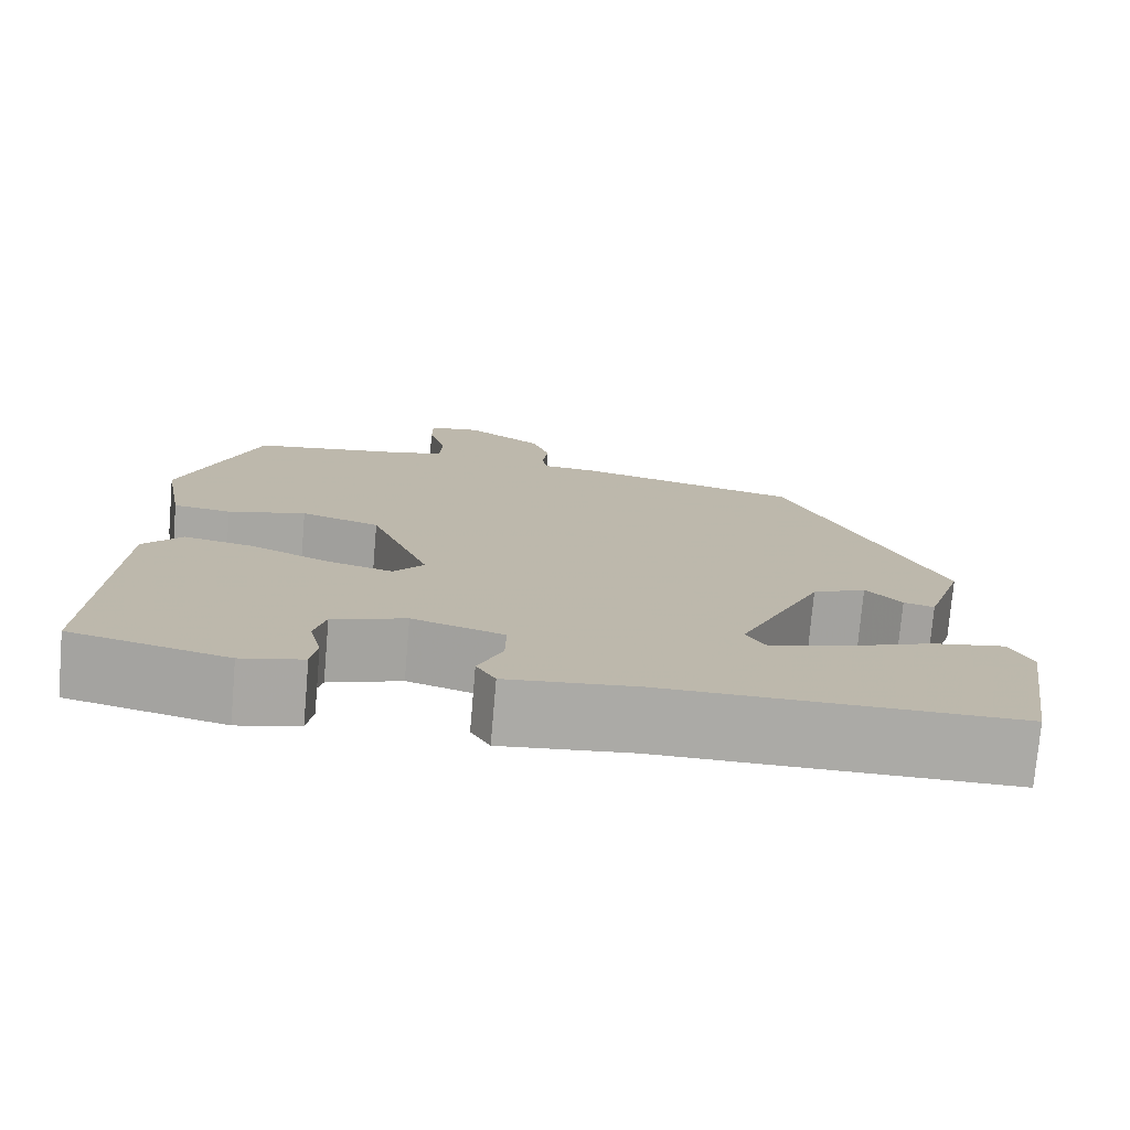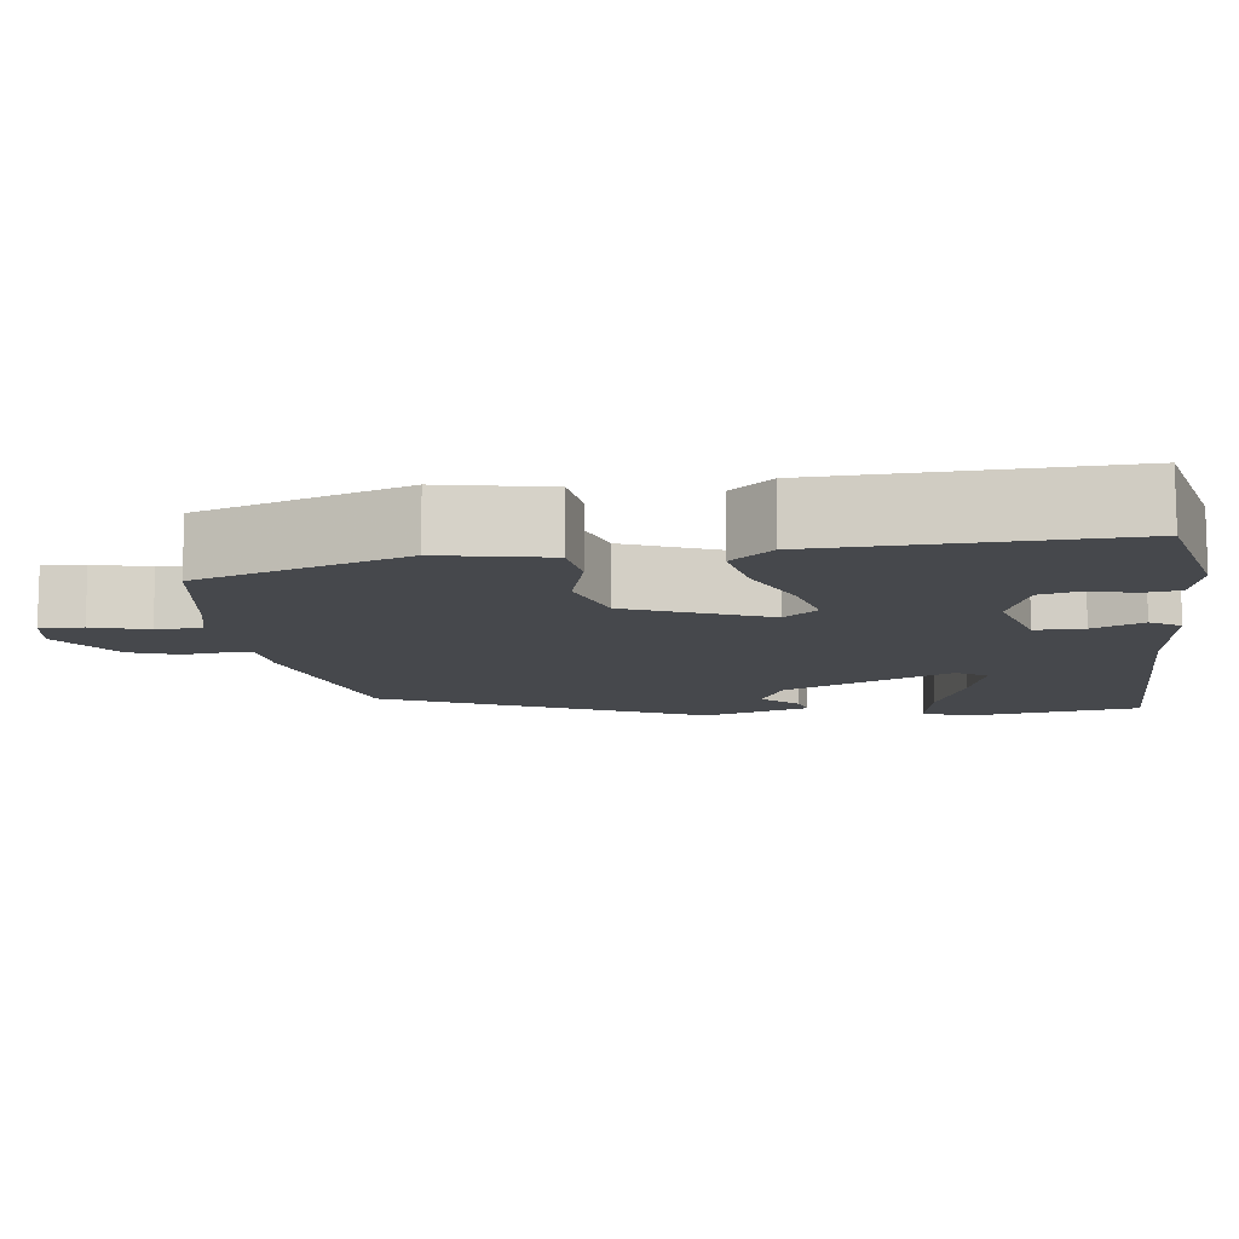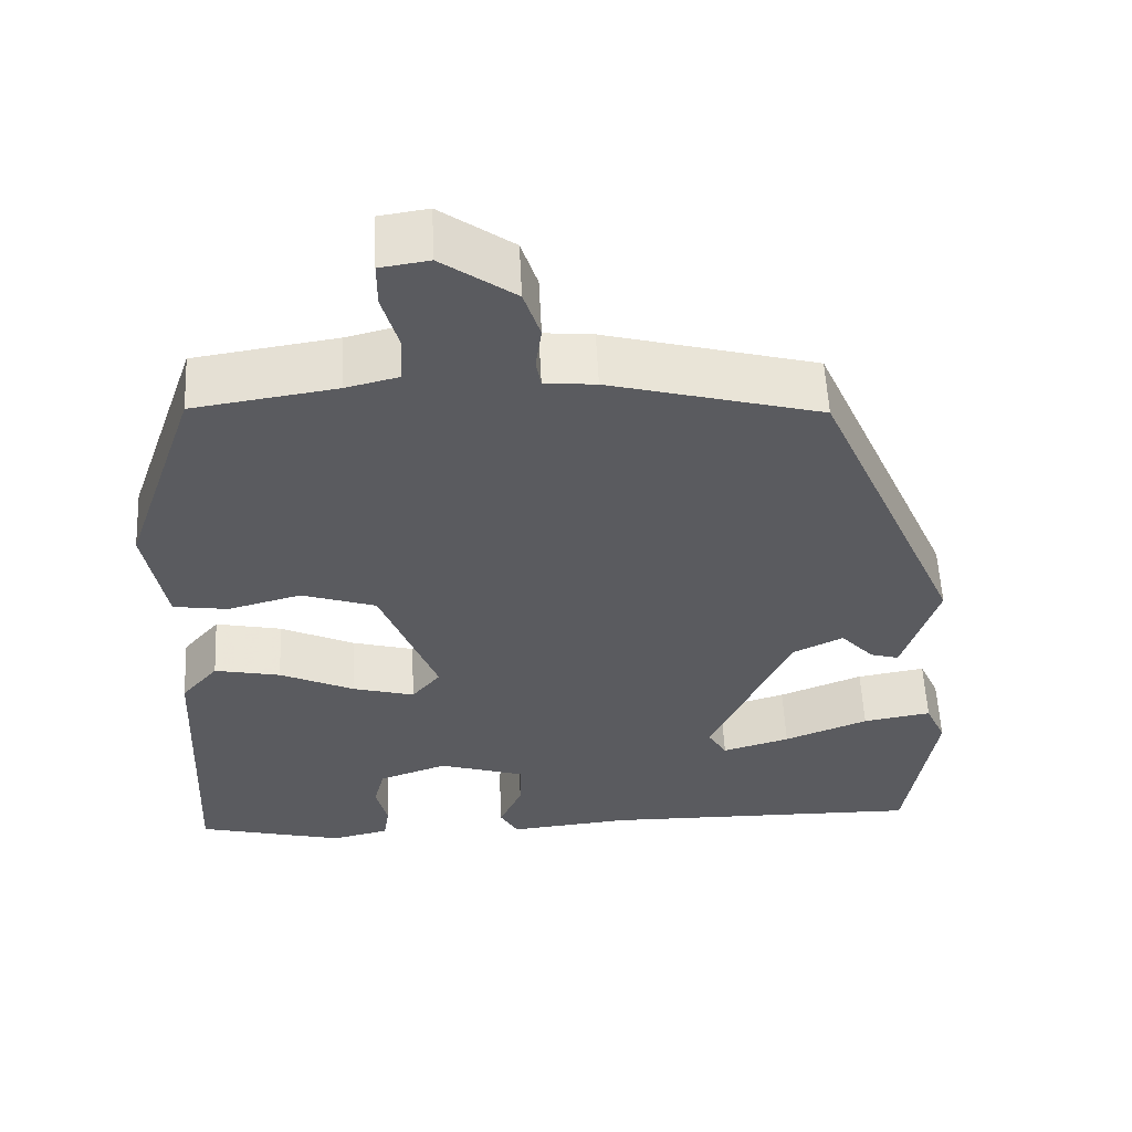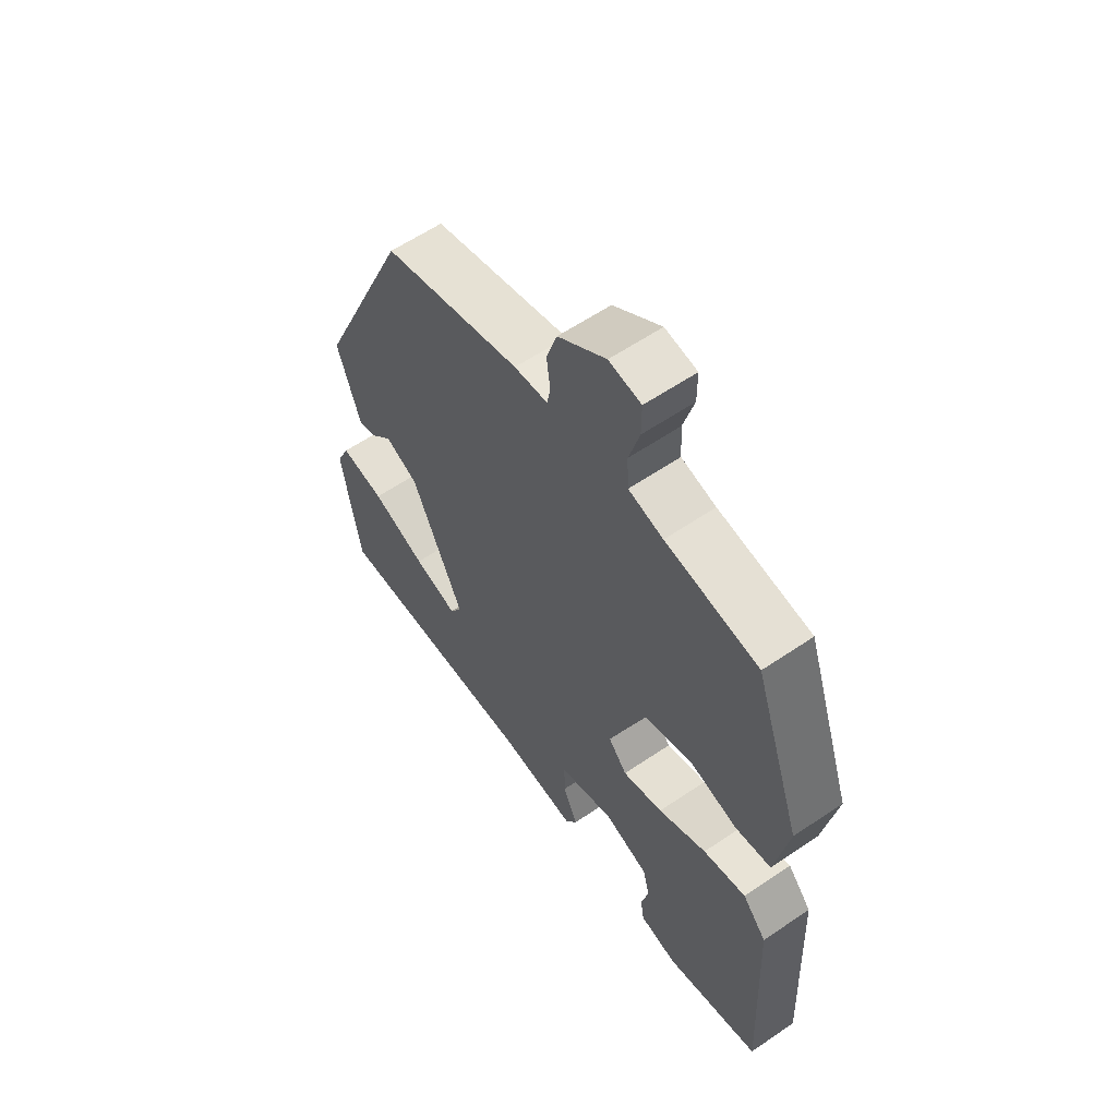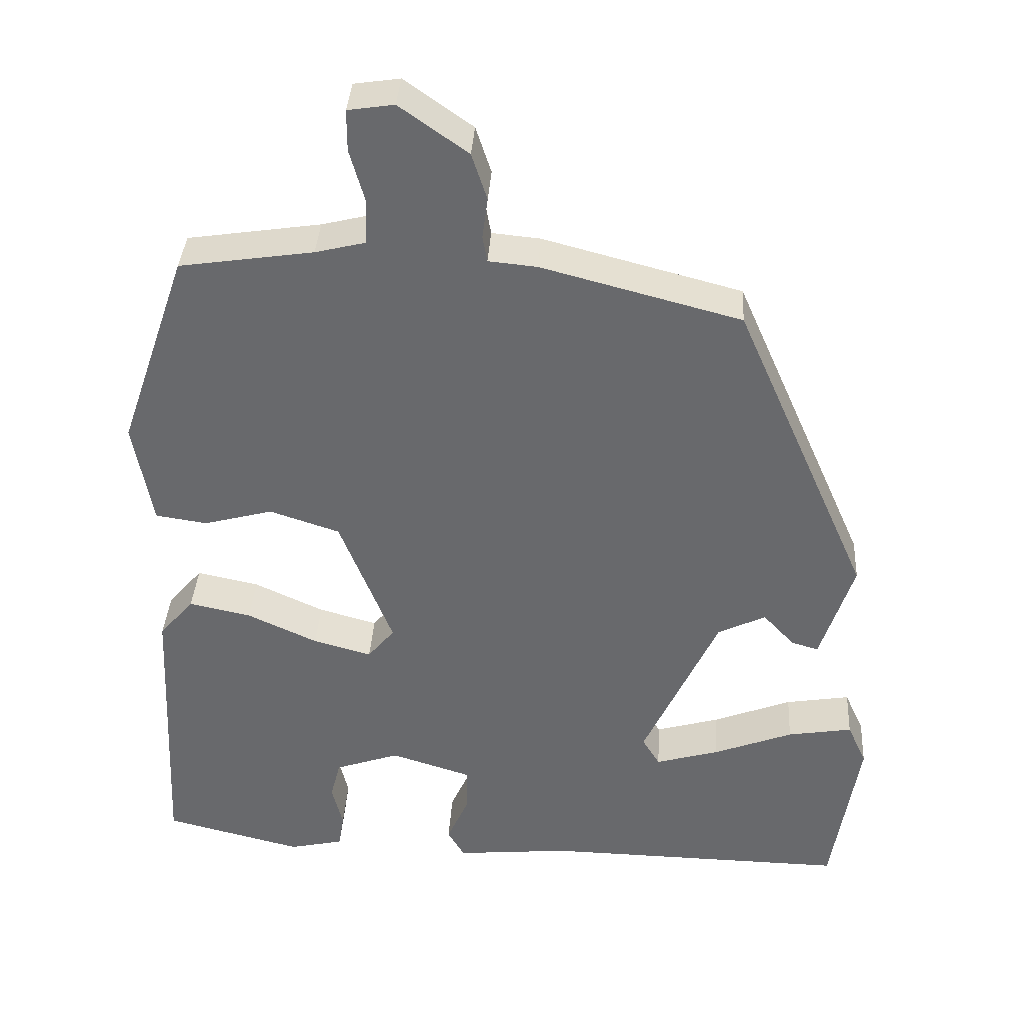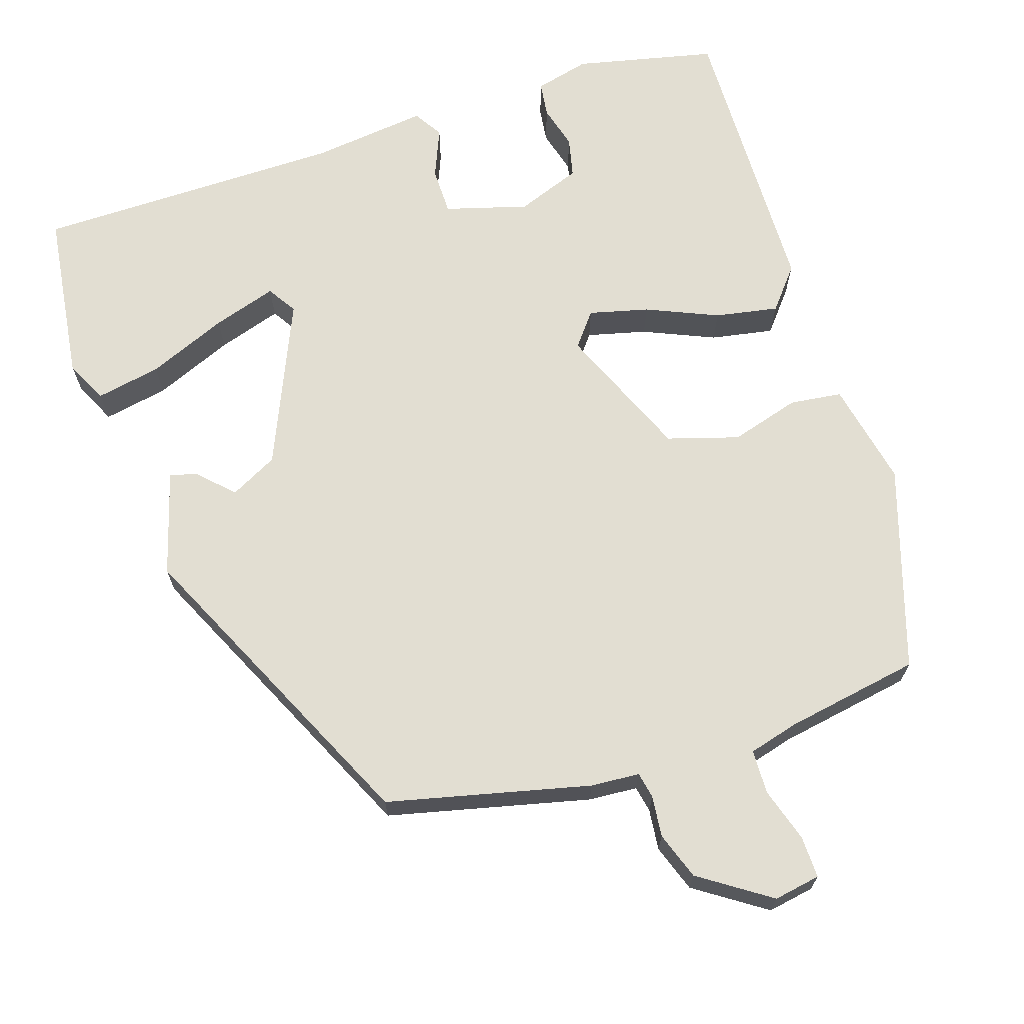
<metadata>
{"format":"obj","ext":"obj","renderer":"f3d","projection":"perspective","resolution":1024,"background":"white","views":[{"elev":-75.8,"azim":175.1,"up":"+Z"},{"elev":-11.3,"azim":96.5,"up":"+Y"},{"elev":56.4,"azim":177.2,"up":"+Z"},{"elev":59.8,"azim":55.1,"up":"+Z"},{"elev":36.8,"azim":-176.5,"up":"+Z"},{"elev":68.0,"azim":-19.4,"up":"+Y"}]}
</metadata>
<code>
v 0.502 0.07 -0.467
v 0.322 0.07 -0.512
v 0.251 0.07 -0.496
v 0.244 0.07 -0.451
v 0.258 0.07 -0.394
v 0.245 0.07 -0.343
v 0.161 0.07 -0.314
v 0.056 0.07 -0.347
v 0.057 0.07 -0.408
v 0.085 0.07 -0.471
v 0.063 0.07 -0.509
v -0.086 0.07 -0.495
v -0.484 0.07 -0.502
v -0.519 0.07 -0.282
v -0.494 0.07 -0.227
v -0.41 0.07 -0.241
v -0.307 0.07 -0.281
v -0.224 0.07 -0.305
v -0.201 0.07 -0.267
v -0.298 0.07 -0.056
v -0.36 0.07 -0.026
v -0.401 0.07 -0.07
v -0.436 0.07 -0.08
v -0.479 0.07 0.053
v -0.302 0.07 0.453
v -0.043 0.07 0.521
v 0.02 0.07 0.527
v 0.026 0.07 0.561
v 0.019 0.07 0.614
v 0.039 0.07 0.675
v 0.128 0.07 0.738
v 0.188 0.07 0.729
v 0.188 0.07 0.675
v 0.168 0.07 0.605
v 0.171 0.07 0.548
v 0.236 0.07 0.532
v 0.41 0.07 0.506
v 0.499 0.07 0.247
v 0.474 0.07 0.111
v 0.407 0.07 0.101
v 0.317 0.07 0.125
v 0.226 0.07 0.095
v 0.157 0.07 -0.08
v 0.192 0.07 -0.122
v 0.268 0.07 -0.101
v 0.359 0.07 -0.059
v 0.44 0.07 -0.042
v 0.485 0.07 -0.094
v 0.502 0 -0.467
v 0.322 0 -0.512
v 0.251 0 -0.496
v 0.244 0 -0.451
v 0.258 0 -0.394
v 0.245 0 -0.343
v 0.161 0 -0.314
v 0.056 0 -0.347
v 0.057 0 -0.408
v 0.085 0 -0.471
v 0.063 0 -0.509
v -0.086 0 -0.495
v -0.484 0 -0.502
v -0.519 0 -0.282
v -0.494 0 -0.227
v -0.41 0 -0.241
v -0.307 0 -0.281
v -0.224 0 -0.305
v -0.201 0 -0.267
v -0.298 0 -0.056
v -0.36 0 -0.026
v -0.401 0 -0.07
v -0.436 0 -0.08
v -0.479 0 0.053
v -0.302 0 0.453
v -0.043 0 0.521
v 0.02 0 0.527
v 0.026 0 0.561
v 0.019 0 0.614
v 0.039 0 0.675
v 0.128 0 0.738
v 0.188 0 0.729
v 0.188 0 0.675
v 0.168 0 0.605
v 0.171 0 0.548
v 0.236 0 0.532
v 0.41 0 0.506
v 0.499 0 0.247
v 0.474 0 0.111
v 0.407 0 0.101
v 0.317 0 0.125
v 0.226 0 0.095
v 0.157 0 -0.08
v 0.192 0 -0.122
v 0.268 0 -0.101
v 0.359 0 -0.059
v 0.44 0 -0.042
v 0.485 0 -0.094
f 45 46 47 48
f 44 45 48 1
f 38 39 40 41
f 36 37 38 41
f 35 36 41 42
f 31 32 33 34
f 31 34 35
f 28 29 30 31
f 27 28 31 35
f 24 25 26 27
f 21 22 23 24
f 20 21 24 27
f 19 20 27 35
f 14 15 16 17
f 12 13 14 17
f 12 17 18
f 9 10 11 12
f 8 9 12 18
f 7 8 18 19
f 2 3 4 5
f 44 1 2 5
f 44 5 6
f 43 44 6 7
f 19 35 42 43
f 7 19 43
f 96 95 94 93
f 49 96 93 92
f 89 88 87 86
f 89 86 85 84
f 90 89 84 83
f 82 81 80 79
f 83 82 79
f 79 78 77 76
f 83 79 76 75
f 75 74 73 72
f 72 71 70 69
f 75 72 69 68
f 83 75 68 67
f 65 64 63 62
f 65 62 61 60
f 66 65 60
f 60 59 58 57
f 66 60 57 56
f 67 66 56 55
f 53 52 51 50
f 53 50 49 92
f 54 53 92
f 55 54 92 91
f 91 90 83 67
f 91 67 55
f 1 49 50 2
f 2 50 51 3
f 3 51 52 4
f 4 52 53 5
f 5 53 54 6
f 6 54 55 7
f 7 55 56 8
f 8 56 57 9
f 9 57 58 10
f 10 58 59 11
f 11 59 60 12
f 12 60 61 13
f 13 61 62 14
f 14 62 63 15
f 15 63 64 16
f 16 64 65 17
f 17 65 66 18
f 18 66 67 19
f 19 67 68 20
f 20 68 69 21
f 21 69 70 22
f 22 70 71 23
f 23 71 72 24
f 24 72 73 25
f 25 73 74 26
f 26 74 75 27
f 27 75 76 28
f 28 76 77 29
f 29 77 78 30
f 30 78 79 31
f 31 79 80 32
f 32 80 81 33
f 33 81 82 34
f 34 82 83 35
f 35 83 84 36
f 36 84 85 37
f 37 85 86 38
f 38 86 87 39
f 39 87 88 40
f 40 88 89 41
f 41 89 90 42
f 42 90 91 43
f 43 91 92 44
f 44 92 93 45
f 45 93 94 46
f 46 94 95 47
f 47 95 96 48
f 48 96 49 1

</code>
